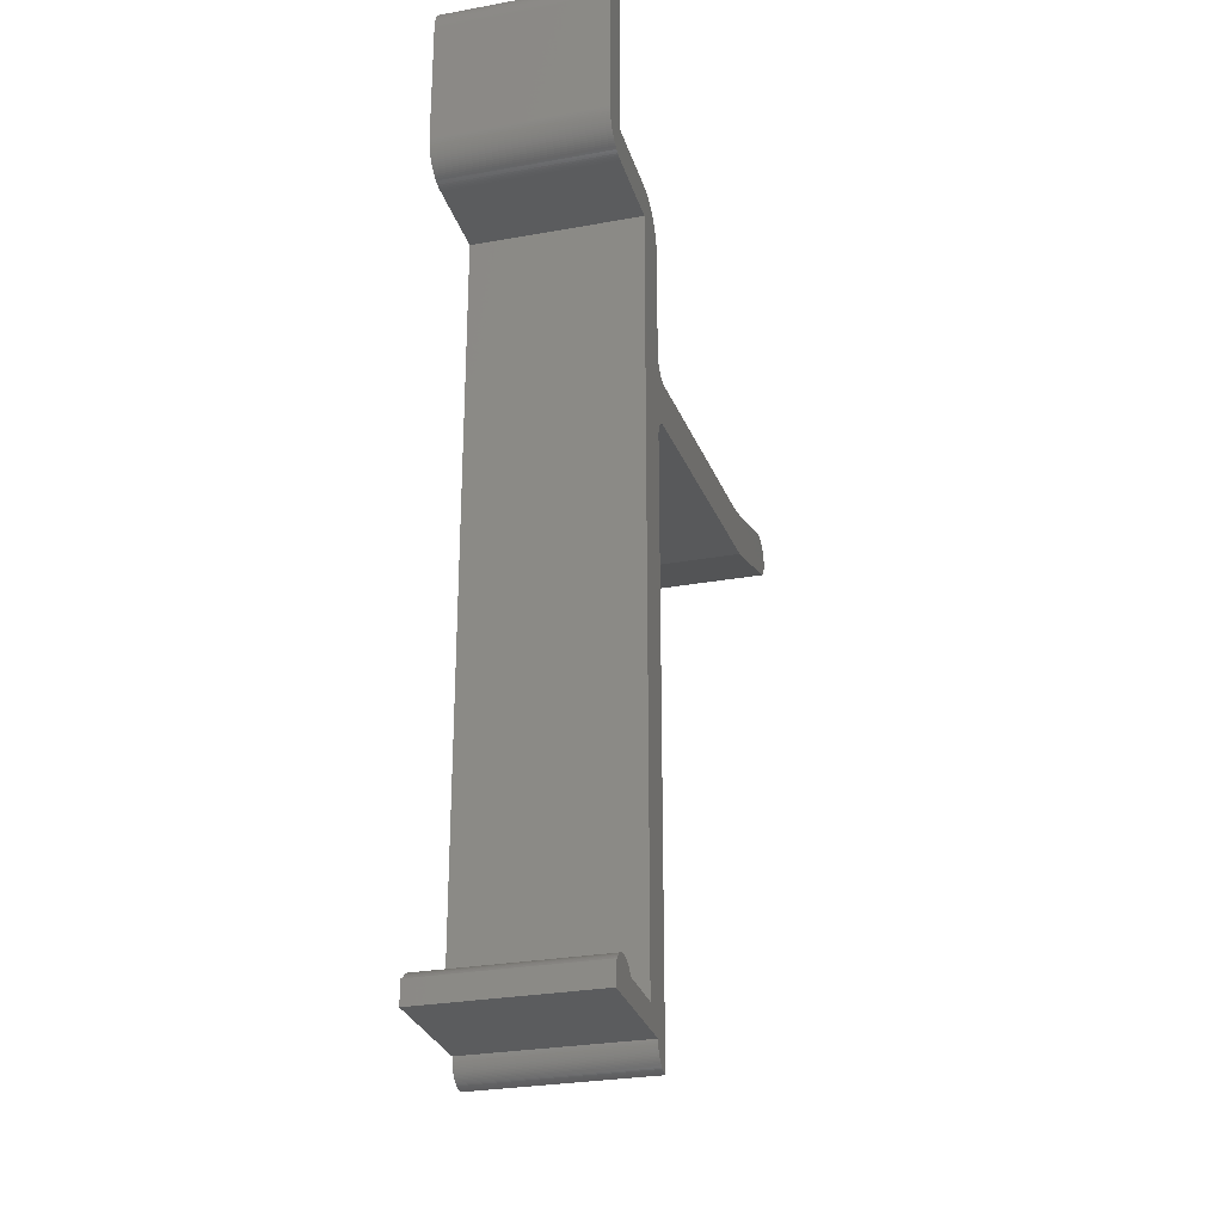
<metadata>
{"format":"stl","ext":"stl","renderer":"f3d","projection":"perspective","resolution":1024,"background":"white","views":[{"elev":-28.0,"azim":-74.6,"up":"+Y"}]}
</metadata>
<code>
# stl→obj: 454 verts, 904 faces
v 4 -4 15
v 4 48.5 0
v 4 48.5 15
v 4 -4 0
v 4 56 15
v 4 66 0
v 4 66 15
v 4 56 0
v -10.5 81.5 15
v -7.5 70 15
v -7.5 84.5 15
v -7.688 84.49 15
v -10.5 70 15
v -7.876 84.48 15
v -10.49 69.81 15
v -8.062 84.45 15
v -7.688 67.01 15
v -7.5 67 15
v -8.246 84.41 15
v -7.876 67.02 15
v -8.427 84.35 15
v -8.062 67.05 15
v -8.604 84.29 15
v -8.246 67.09 15
v -8.777 84.21 15
v -8.427 67.15 15
v -8.945 84.13 15
v -8.604 67.21 15
v -9.107 84.03 15
v -8.777 67.29 15
v -9.263 83.93 15
v -8.945 67.37 15
v -9.412 83.81 15
v -9.107 67.47 15
v -9.554 83.69 15
v -9.263 67.57 15
v -9.687 83.55 15
v -9.412 67.69 15
v -9.812 83.41 15
v -9.554 67.81 15
v -9.927 83.26 15
v -9.687 67.95 15
v -10.03 83.11 15
v -9.812 68.09 15
v -10.13 82.95 15
v -9.927 68.24 15
v -10.21 82.78 15
v -10.03 68.39 15
v -10.29 82.6 15
v -10.13 68.55 15
v -10.35 82.43 15
v -10.21 68.72 15
v -10.41 82.25 15
v -10.29 68.9 15
v -10.45 82.06 15
v -10.35 69.07 15
v -10.48 81.88 15
v -10.41 69.25 15
v -10.49 81.69 15
v -10.45 69.44 15
v -10.48 69.62 15
v 0 67 15
v 0 70 15
v 3.992 66.25 15
v 3.968 66.5 15
v 3.929 66.75 15
v 2 -2 15
v 3.874 66.99 15
v 3.804 67.24 15
v 3.874 -3.996 15
v 3.719 67.47 15
v 3.749 -3.984 15
v 3.619 67.7 15
v 3.505 67.93 15
v 3.625 -3.965 15
v 3.503 -3.937 15
v 3.377 68.14 15
v 3.382 -3.902 15
v 3.236 68.35 15
v 3.264 -3.86 15
v 3.082 68.55 15
v 3.148 -3.81 15
v 3.036 -3.753 15
v 2.916 68.74 15
v 2.928 -3.689 15
v 2.738 68.92 15
v 2.824 -3.618 15
v 2.725 -3.541 15
v 2.55 69.08 15
v 2.631 -3.458 15
v 2.542 -3.369 15
v 2.459 -3.275 15
v 2.351 69.24 15
v 2.382 -3.176 15
v 2.311 -3.072 15
v 2.247 -2.964 15
v 2.143 69.38 15
v 2.19 -2.852 15
v 2.14 -2.736 15
v 2.098 -2.618 15
v 2.063 -2.497 15
v 2.035 -2.375 15
v 2.016 -2.251 15
v 2.004 -2.126 15
v 1.927 69.51 15
v 1.703 69.62 15
v 1.472 69.72 15
v 1.236 69.8 15
v 0.9948 69.87 15
v 0.7495 69.93 15
v 0.5013 69.97 15
v 0.2512 69.99 15
v 0 0 15
v -5.269 0 15
v -5.382 0.1756 15
v -5.311 0.07165 15
v -5.459 0.2748 15
v -5.542 0.3691 15
v -5.631 0.4579 15
v -5.725 0.541 15
v -5.824 0.618 15
v -5.928 0.6887 15
v -6.036 0.7526 15
v -6.148 0.8097 15
v -6.264 0.8596 15
v -6.382 0.9021 15
v -6.503 0.9372 15
v -6.625 0.9646 15
v -6.749 0.9842 15
v -6.874 0.9961 15
v -7 1 15
v -7.126 0.9961 15
v -7.251 0.9842 15
v -7.375 0.9646 15
v -7.497 0.9372 15
v -7.618 0.9021 15
v -7.736 0.8596 15
v -7.852 0.8097 15
v -7.964 0.7526 15
v -8.072 0.6887 15
v -8.731 0 15
v -8.176 0.618 15
v -8.275 0.541 15
v -8.369 0.4579 15
v -8.458 0.3691 15
v -8.541 0.2748 15
v -8.618 0.1756 15
v -8.689 0.07165 15
v -9 -2 15
v -9 0 15
v 44.75 58.58 15
v 44.75 58.33 15
v 44.75 58.46 15
v 44.74 58.71 15
v 44.73 58.21 15
v 44.73 58.83 15
v 44.71 58.08 15
v 44.7 58.96 15
v 44.68 57.96 15
v 44.67 59.08 15
v 44.65 57.84 15
v 44.63 59.2 15
v 44.6 57.72 15
v 44.58 59.31 15
v 44.55 57.61 15
v 44.52 59.43 15
v 44.49 57.5 15
v 44.46 59.53 15
v 44.42 57.39 15
v 44.39 59.64 15
v 44.35 57.29 15
v 44.32 59.74 15
v 44.27 57.19 15
v 44.24 59.84 15
v 44.19 57.1 15
v 44.15 59.93 15
v 44.1 57.01 15
v 44.06 60.01 15
v 44 56.93 15
v 43.96 60.09 15
v 43.9 56.85 15
v 43.86 60.16 15
v 43.8 56.79 15
v 43.75 60.23 15
v 43.69 56.72 15
v 43.64 60.29 15
v 43.57 56.67 15
v 43.52 60.34 15
v 43.46 56.62 15
v 43.41 60.38 15
v 43.34 56.58 15
v 43.29 60.42 15
v 43.16 60.45 15
v 43.04 60.47 15
v 42.92 60.49 15
v 42.79 60.49 15
v 42.66 60.49 15
v 42.54 60.48 15
v 42.41 60.46 15
v 42.29 60.44 15
v 42.17 60.41 15
v 32.94 57.58 15
v 33.78 53.66 15
v 5.854 54.26 15
v 5.503 50.18 15
v 5.791 54.26 15
v 5.584 54.29 15
v 5.382 54.35 15
v 5.382 50.15 15
v 5.187 54.42 15
v 5.187 50.08 15
v 5 54.52 15
v 5 49.98 15
v 4.824 54.63 15
v 4.824 49.87 15
v 4.662 54.76 15
v 4.662 49.74 15
v 4.514 54.91 15
v 4.514 49.59 15
v 4.382 55.07 15
v 4.382 49.43 15
v 4.268 55.25 15
v 4.268 49.25 15
v 4.173 55.44 15
v 4.173 49.06 15
v 4.098 55.63 15
v 4.098 48.87 15
v 4.044 55.83 15
v 4.044 48.67 15
v 4.017 56 15
v 4.017 48.5 15
v 2 -2 0
v 0 0 0
v 0 67 0
v 3.874 -3.996 0
v 3.992 66.25 0
v 3.968 66.5 0
v 3.749 -3.984 0
v 3.929 66.75 0
v 3.625 -3.965 0
v 3.874 66.99 0
v 3.804 67.24 0
v 3.503 -3.937 0
v 3.382 -3.902 0
v 3.719 67.47 0
v 3.264 -3.86 0
v 3.619 67.7 0
v 3.148 -3.81 0
v 3.505 67.93 0
v 3.036 -3.753 0
v 2.928 -3.689 0
v 3.377 68.14 0
v 2.824 -3.618 0
v 3.236 68.35 0
v 2.725 -3.541 0
v 2.631 -3.458 0
v 3.082 68.55 0
v 2.542 -3.369 0
v 2.459 -3.275 0
v 2.382 -3.176 0
v 2.916 68.74 0
v 2.311 -3.072 0
v 2.247 -2.964 0
v 2.19 -2.852 0
v 2.738 68.92 0
v 2.14 -2.736 0
v 2.098 -2.618 0
v 2.063 -2.497 0
v 2.035 -2.375 0
v 2.016 -2.251 0
v 2.004 -2.126 0
v 2.55 69.08 0
v 2.351 69.24 0
v 2.143 69.38 0
v 1.927 69.51 0
v 1.703 69.62 0
v 1.472 69.72 0
v 1.236 69.8 0
v 0.9948 69.87 0
v 0.7495 69.93 0
v 0.5013 69.97 0
v -5.269 0 0
v -5.382 0.1756 0
v -5.311 0.07165 0
v -5.459 0.2748 0
v -5.542 0.3691 0
v -5.631 0.4579 0
v -5.725 0.541 0
v -5.824 0.618 0
v -5.928 0.6887 0
v -6.036 0.7526 0
v -6.148 0.8097 0
v -6.264 0.8596 0
v -6.382 0.9021 0
v -6.503 0.9372 0
v -6.625 0.9646 0
v -6.749 0.9842 0
v -6.874 0.9961 0
v -7 1 0
v -7.126 0.9961 0
v -7.251 0.9842 0
v -7.375 0.9646 0
v -7.497 0.9372 0
v -7.618 0.9021 0
v -7.736 0.8596 0
v -7.852 0.8097 0
v -7.964 0.7526 0
v -8.072 0.6887 0
v -9 -2 0
v -8.731 0 0
v -8.176 0.618 0
v -8.275 0.541 0
v -8.369 0.4579 0
v -8.458 0.3691 0
v -8.541 0.2748 0
v -8.618 0.1756 0
v -8.689 0.07165 0
v -9 0 0
v 44.75 58.33 0
v 44.75 58.58 0
v 44.75 58.46 0
v 44.74 58.71 0
v 44.73 58.21 0
v 44.73 58.83 0
v 44.71 58.08 0
v 44.7 58.96 0
v 44.68 57.96 0
v 44.67 59.08 0
v 44.65 57.84 0
v 44.63 59.2 0
v 44.6 57.72 0
v 44.58 59.31 0
v 44.55 57.61 0
v 44.52 59.43 0
v 44.49 57.5 0
v 44.46 59.53 0
v 44.42 57.39 0
v 44.39 59.64 0
v 44.35 57.29 0
v 44.32 59.74 0
v 44.27 57.19 0
v 44.24 59.84 0
v 44.19 57.1 0
v 44.15 59.93 0
v 44.1 57.01 0
v 44.06 60.01 0
v 44 56.93 0
v 43.96 60.09 0
v 43.9 56.85 0
v 43.86 60.16 0
v 43.8 56.79 0
v 43.75 60.23 0
v 43.69 56.72 0
v 43.64 60.29 0
v 43.57 56.67 0
v 43.52 60.34 0
v 43.46 56.62 0
v 43.41 60.38 0
v 43.34 56.58 0
v 43.29 60.42 0
v 43.16 60.45 0
v 43.04 60.47 0
v 42.92 60.49 0
v 42.79 60.49 0
v 42.66 60.49 0
v 42.54 60.48 0
v 42.41 60.46 0
v 42.29 60.44 0
v 42.17 60.41 0
v 32.94 57.58 0
v 33.78 53.66 0
v 5.854 54.26 0
v 5.503 50.18 0
v 5.791 54.26 0
v 5.584 54.29 0
v 5.382 54.35 0
v 5.382 50.15 0
v 5.187 50.08 0
v 5.187 54.42 0
v 5 49.98 0
v 5 54.52 0
v 4.824 49.87 0
v 4.824 54.63 0
v 4.662 49.74 0
v 4.662 54.76 0
v 4.514 49.59 0
v 4.514 54.91 0
v 4.382 49.43 0
v 4.382 55.07 0
v 4.268 49.25 0
v 4.268 55.25 0
v 4.173 49.06 0
v 4.173 55.44 0
v 4.098 48.87 0
v 4.098 55.63 0
v 4.044 48.67 0
v 4.044 55.83 0
v 4.017 48.5 0
v 4.017 56 0
v 0.2512 69.99 0
v 0 70 0
v -7.5 67 0
v -7.5 70 0
v -7.688 67.01 0
v -7.876 67.02 0
v -10.5 81.5 0
v -10.5 70 0
v -8.062 67.05 0
v -7.5 84.5 0
v -8.246 67.09 0
v -7.688 84.49 0
v -8.427 67.15 0
v -7.876 84.48 0
v -8.604 67.21 0
v -8.062 84.45 0
v -8.777 67.29 0
v -8.246 84.41 0
v -8.945 67.37 0
v -8.427 84.35 0
v -9.107 67.47 0
v -8.604 84.29 0
v -9.263 67.57 0
v -8.777 84.21 0
v -9.412 67.69 0
v -8.945 84.13 0
v -9.554 67.81 0
v -9.107 84.03 0
v -9.687 67.95 0
v -9.263 83.93 0
v -9.812 68.09 0
v -9.412 83.81 0
v -9.927 68.24 0
v -9.554 83.69 0
v -10.03 68.39 0
v -9.687 83.55 0
v -10.13 68.55 0
v -9.812 83.41 0
v -10.21 68.72 0
v -9.927 83.26 0
v -10.29 68.9 0
v -10.03 83.11 0
v -10.35 69.07 0
v -10.13 82.95 0
v -10.41 69.25 0
v -10.21 82.78 0
v -10.45 69.44 0
v -10.29 82.6 0
v -10.48 69.62 0
v -10.35 82.43 0
v -10.49 69.81 0
v -10.41 82.25 0
v -10.45 82.06 0
v -10.48 81.88 0
v -10.49 81.69 0
f 1 2 3
f 2 1 4
f 5 6 7
f 6 5 8
f 9 10 11
f 9 11 12
f 13 10 9
f 9 12 14
f 15 10 13
f 9 14 16
f 10 17 18
f 9 16 19
f 10 20 17
f 9 19 21
f 10 22 20
f 9 21 23
f 10 24 22
f 9 23 25
f 10 26 24
f 9 25 27
f 10 28 26
f 9 27 29
f 10 30 28
f 9 29 31
f 10 32 30
f 9 31 33
f 10 34 32
f 9 33 35
f 10 36 34
f 9 35 37
f 10 38 36
f 9 37 39
f 10 40 38
f 9 39 41
f 10 42 40
f 9 41 43
f 10 44 42
f 9 43 45
f 10 46 44
f 9 45 47
f 10 48 46
f 9 47 49
f 10 50 48
f 9 49 51
f 10 52 50
f 9 51 53
f 10 54 52
f 9 53 55
f 10 56 54
f 9 55 57
f 10 58 56
f 9 57 59
f 10 60 58
f 10 61 60
f 10 15 61
f 10 62 63
f 62 10 18
f 62 5 7
f 5 62 3
f 62 7 64
f 62 64 65
f 62 65 66
f 3 67 1
f 62 66 68
f 62 68 69
f 1 67 70
f 62 69 71
f 70 67 72
f 62 71 73
f 62 73 74
f 72 67 75
f 75 67 76
f 62 74 77
f 76 67 78
f 62 77 79
f 78 67 80
f 62 79 81
f 80 67 82
f 82 67 83
f 62 81 84
f 83 67 85
f 62 84 86
f 85 67 87
f 87 67 88
f 62 86 89
f 88 67 90
f 90 67 91
f 91 67 92
f 62 89 93
f 92 67 94
f 94 67 95
f 95 67 96
f 62 93 97
f 96 67 98
f 98 67 99
f 99 67 100
f 100 67 101
f 101 67 102
f 102 67 103
f 103 67 104
f 62 97 105
f 62 105 106
f 62 106 107
f 62 107 108
f 62 108 109
f 62 109 110
f 62 110 111
f 62 111 112
f 62 112 63
f 3 62 113
f 3 113 67
f 114 67 113
f 115 114 116
f 117 114 115
f 118 114 117
f 119 114 118
f 120 114 119
f 121 114 120
f 122 114 121
f 123 114 122
f 124 114 123
f 125 114 124
f 126 114 125
f 127 114 126
f 128 114 127
f 129 114 128
f 130 114 129
f 131 114 130
f 132 114 131
f 133 114 132
f 134 114 133
f 135 114 134
f 136 114 135
f 137 114 136
f 138 114 137
f 139 114 138
f 140 114 139
f 141 114 140
f 141 140 142
f 141 142 143
f 141 143 144
f 141 144 145
f 141 145 146
f 141 146 147
f 141 147 148
f 114 141 149
f 149 141 150
f 114 149 67
f 151 152 153
f 154 152 151
f 154 155 152
f 156 155 154
f 156 157 155
f 158 157 156
f 158 159 157
f 160 159 158
f 160 161 159
f 162 161 160
f 162 163 161
f 164 163 162
f 164 165 163
f 166 165 164
f 166 167 165
f 168 167 166
f 168 169 167
f 170 169 168
f 170 171 169
f 172 171 170
f 172 173 171
f 174 173 172
f 174 175 173
f 176 175 174
f 176 177 175
f 178 177 176
f 178 179 177
f 180 179 178
f 180 181 179
f 182 181 180
f 182 183 181
f 184 183 182
f 184 185 183
f 186 185 184
f 186 187 185
f 188 187 186
f 188 189 187
f 190 189 188
f 190 191 189
f 192 191 190
f 193 191 192
f 194 191 193
f 195 191 194
f 196 191 195
f 197 191 196
f 198 191 197
f 199 191 198
f 200 191 199
f 201 191 200
f 202 191 201
f 191 202 203
f 204 203 202
f 204 205 203
f 206 205 204
f 207 205 206
f 208 205 207
f 208 209 205
f 210 209 208
f 210 211 209
f 212 211 210
f 212 213 211
f 214 213 212
f 214 215 213
f 216 215 214
f 216 217 215
f 218 217 216
f 218 219 217
f 220 219 218
f 220 221 219
f 222 221 220
f 222 223 221
f 224 223 222
f 224 225 223
f 226 225 224
f 226 227 225
f 228 227 226
f 228 229 227
f 5 228 230
f 228 5 229
f 3 229 5
f 229 3 231
f 232 2 4
f 233 2 232
f 234 2 233
f 2 234 8
f 8 234 6
f 232 4 235
f 6 234 236
f 236 234 237
f 232 235 238
f 237 234 239
f 232 238 240
f 239 234 241
f 241 234 242
f 232 240 243
f 232 243 244
f 242 234 245
f 232 244 246
f 245 234 247
f 232 246 248
f 247 234 249
f 232 248 250
f 232 250 251
f 249 234 252
f 232 251 253
f 252 234 254
f 232 253 255
f 232 255 256
f 254 234 257
f 232 256 258
f 232 258 259
f 232 259 260
f 257 234 261
f 232 260 262
f 232 262 263
f 232 263 264
f 261 234 265
f 232 264 266
f 232 266 267
f 232 267 268
f 232 268 269
f 232 269 270
f 232 270 271
f 265 234 272
f 273 234 274
f 274 234 275
f 275 234 276
f 276 234 277
f 277 234 278
f 278 234 279
f 279 234 280
f 280 234 281
f 272 234 273
f 232 282 233
f 282 283 284
f 282 285 283
f 282 286 285
f 282 287 286
f 282 288 287
f 282 289 288
f 282 290 289
f 282 291 290
f 282 292 291
f 282 293 292
f 282 294 293
f 282 295 294
f 282 296 295
f 282 297 296
f 282 298 297
f 282 299 298
f 282 300 299
f 282 301 300
f 282 302 301
f 282 303 302
f 282 304 303
f 282 305 304
f 282 306 305
f 282 307 306
f 282 308 307
f 309 282 232
f 310 282 309
f 282 310 308
f 308 310 311
f 311 310 312
f 312 310 313
f 313 310 314
f 314 310 315
f 315 310 316
f 316 310 317
f 310 309 318
f 319 320 321
f 319 322 320
f 323 322 319
f 323 324 322
f 325 324 323
f 325 326 324
f 327 326 325
f 327 328 326
f 329 328 327
f 329 330 328
f 331 330 329
f 331 332 330
f 333 332 331
f 333 334 332
f 335 334 333
f 335 336 334
f 337 336 335
f 337 338 336
f 339 338 337
f 339 340 338
f 341 340 339
f 341 342 340
f 343 342 341
f 343 344 342
f 345 344 343
f 345 346 344
f 347 346 345
f 347 348 346
f 349 348 347
f 349 350 348
f 351 350 349
f 351 352 350
f 353 352 351
f 353 354 352
f 355 354 353
f 355 356 354
f 357 356 355
f 357 358 356
f 359 358 357
f 359 360 358
f 359 361 360
f 359 362 361
f 359 363 362
f 359 364 363
f 359 365 364
f 359 366 365
f 359 367 366
f 359 368 367
f 359 369 368
f 370 359 371
f 359 370 369
f 371 372 370
f 373 372 371
f 373 374 372
f 373 375 374
f 376 373 377
f 373 376 375
f 378 376 377
f 378 379 376
f 380 379 378
f 380 381 379
f 382 381 380
f 382 383 381
f 384 383 382
f 384 385 383
f 386 385 384
f 386 387 385
f 388 387 386
f 388 389 387
f 390 389 388
f 390 391 389
f 392 391 390
f 392 393 391
f 394 393 392
f 394 395 393
f 396 395 394
f 396 397 395
f 2 396 398
f 396 2 397
f 8 397 2
f 397 8 399
f 281 234 400
f 234 401 400
f 402 401 234
f 402 403 401
f 404 403 402
f 405 403 404
f 406 403 407
f 408 403 405
f 403 406 409
f 410 403 408
f 409 406 411
f 412 403 410
f 411 406 413
f 414 403 412
f 413 406 415
f 416 403 414
f 415 406 417
f 418 403 416
f 417 406 419
f 420 403 418
f 419 406 421
f 422 403 420
f 421 406 423
f 424 403 422
f 423 406 425
f 426 403 424
f 425 406 427
f 428 403 426
f 427 406 429
f 430 403 428
f 429 406 431
f 432 403 430
f 431 406 433
f 434 403 432
f 433 406 435
f 436 403 434
f 435 406 437
f 438 403 436
f 437 406 439
f 440 403 438
f 439 406 441
f 442 403 440
f 441 406 443
f 444 403 442
f 443 406 445
f 446 403 444
f 445 406 447
f 448 403 446
f 447 406 449
f 450 403 448
f 449 406 451
f 403 450 407
f 451 406 452
f 452 406 453
f 453 406 454
f 233 62 234
f 62 233 113
f 233 114 113
f 114 233 282
f 10 409 11
f 409 10 403
f 407 9 406
f 9 407 13
f 451 51 449
f 51 451 53
f 443 43 441
f 43 443 45
f 417 21 19
f 21 417 419
f 433 37 35
f 37 433 435
f 406 59 454
f 59 406 9
f 452 53 451
f 53 452 55
f 429 33 31
f 33 429 431
f 415 19 16
f 19 415 417
f 454 57 453
f 57 454 59
f 445 45 443
f 45 445 47
f 437 37 435
f 37 437 39
f 449 49 447
f 49 449 51
f 427 31 29
f 31 427 429
f 441 41 439
f 41 441 43
f 421 25 23
f 25 421 423
f 453 55 452
f 55 453 57
f 431 35 33
f 35 431 433
f 425 29 27
f 29 425 427
f 413 16 14
f 16 413 415
f 419 23 21
f 23 419 421
f 409 12 11
f 12 409 411
f 423 27 25
f 27 423 425
f 439 39 437
f 39 439 41
f 447 47 445
f 47 447 49
f 411 14 12
f 14 411 413
f 432 48 434
f 48 432 46
f 412 24 26
f 24 412 410
f 428 40 42
f 40 428 426
f 404 18 17
f 18 404 402
f 410 22 24
f 22 410 408
f 430 46 432
f 46 430 44
f 424 36 38
f 36 424 422
f 420 32 34
f 32 420 418
f 414 26 28
f 26 414 412
f 434 50 436
f 50 434 48
f 426 38 40
f 38 426 424
f 408 20 22
f 20 408 405
f 428 44 430
f 44 428 42
f 440 56 442
f 56 440 54
f 444 60 446
f 60 444 58
f 450 13 407
f 13 450 15
f 442 58 444
f 58 442 56
f 405 17 20
f 17 405 404
f 436 52 438
f 52 436 50
f 418 30 32
f 30 418 416
f 446 61 448
f 61 446 60
f 422 34 36
f 34 422 420
f 416 28 30
f 28 416 414
f 438 54 440
f 54 438 52
f 448 15 450
f 15 448 61
f 401 10 63
f 10 401 403
f 402 62 18
f 62 402 234
f 84 265 86
f 265 84 261
f 278 109 108
f 109 278 279
f 74 252 77
f 252 74 249
f 276 107 106
f 107 276 277
f 400 63 112
f 63 400 401
f 275 106 105
f 106 275 276
f 277 108 107
f 108 277 278
f 274 105 97
f 105 274 275
f 73 249 74
f 249 73 247
f 279 110 109
f 110 279 280
f 69 245 71
f 245 69 242
f 77 254 79
f 254 77 252
f 68 242 69
f 242 68 241
f 273 97 93
f 97 273 274
f 66 241 68
f 241 66 239
f 79 257 81
f 257 79 254
f 280 111 110
f 111 280 281
f 281 112 111
f 112 281 400
f 71 247 73
f 247 71 245
f 272 93 89
f 93 272 273
f 81 261 84
f 261 81 257
f 64 237 65
f 237 64 236
f 7 236 64
f 236 7 6
f 265 89 86
f 89 265 272
f 65 239 66
f 239 65 237
f 300 133 132
f 133 300 301
f 307 140 139
f 140 307 308
f 116 283 115
f 283 116 284
f 301 134 133
f 134 301 302
f 114 284 116
f 284 114 282
f 310 148 317
f 148 310 141
f 314 144 313
f 144 314 145
f 291 124 123
f 124 291 292
f 294 127 126
f 127 294 295
f 311 143 142
f 143 311 312
f 117 286 118
f 286 117 285
f 312 144 143
f 144 312 313
f 115 285 117
f 285 115 283
f 293 126 125
f 126 293 294
f 306 139 138
f 139 306 307
f 290 123 122
f 123 290 291
f 288 121 120
f 121 288 289
f 298 131 130
f 131 298 299
f 303 136 135
f 136 303 304
f 296 129 128
f 129 296 297
f 304 137 136
f 137 304 305
f 316 146 315
f 146 316 147
f 297 130 129
f 130 297 298
f 299 132 131
f 132 299 300
f 118 287 119
f 287 118 286
f 287 120 119
f 120 287 288
f 292 125 124
f 125 292 293
f 289 122 121
f 122 289 290
f 295 128 127
f 128 295 296
f 308 142 140
f 142 308 311
f 302 135 134
f 135 302 303
f 317 147 316
f 147 317 148
f 305 138 137
f 138 305 306
f 315 145 314
f 145 315 146
f 310 150 141
f 150 310 318
f 309 67 149
f 67 309 232
f 309 150 318
f 150 309 149
f 259 94 260
f 94 259 92
f 235 1 70
f 1 235 4
f 244 76 78
f 76 244 243
f 260 95 262
f 95 260 94
f 240 72 75
f 72 240 238
f 268 102 269
f 102 268 101
f 250 82 83
f 82 250 248
f 256 88 90
f 88 256 255
f 269 103 270
f 103 269 102
f 262 96 263
f 96 262 95
f 243 75 76
f 75 243 240
f 251 83 85
f 83 251 250
f 255 87 88
f 87 255 253
f 267 101 268
f 101 267 100
f 266 100 267
f 100 266 99
f 246 78 80
f 78 246 244
f 253 85 87
f 85 253 251
f 238 70 72
f 70 238 235
f 256 91 258
f 91 256 90
f 258 92 259
f 92 258 91
f 263 98 264
f 98 263 96
f 270 104 271
f 104 270 103
f 248 80 82
f 80 248 246
f 264 99 266
f 99 264 98
f 271 67 232
f 67 271 104
f 369 202 201
f 202 369 370
f 371 191 203
f 191 371 359
f 347 177 179
f 177 347 345
f 167 333 165
f 333 167 335
f 357 187 189
f 187 357 355
f 355 185 187
f 185 355 353
f 349 179 181
f 179 349 347
f 164 334 166
f 334 164 332
f 350 184 182
f 184 350 352
f 175 341 173
f 341 175 343
f 364 197 196
f 197 364 365
f 151 322 154
f 322 151 320
f 353 183 185
f 183 353 351
f 170 340 172
f 340 170 338
f 155 319 152
f 319 155 323
f 363 196 195
f 196 363 364
f 360 193 192
f 193 360 361
f 153 320 151
f 320 153 321
f 165 331 163
f 331 165 333
f 154 324 156
f 324 154 322
f 171 337 169
f 337 171 339
f 159 325 157
f 325 159 327
f 156 326 158
f 326 156 324
f 359 189 191
f 189 359 357
f 172 342 174
f 342 172 340
f 157 323 155
f 323 157 325
f 361 194 193
f 194 361 362
f 352 186 184
f 186 352 354
f 344 178 176
f 178 344 346
f 158 328 160
f 328 158 326
f 173 339 171
f 339 173 341
f 351 181 183
f 181 351 349
f 348 182 180
f 182 348 350
f 161 327 159
f 327 161 329
f 345 175 177
f 175 345 343
f 162 332 164
f 332 162 330
f 169 335 167
f 335 169 337
f 368 201 200
f 201 368 369
f 163 329 161
f 329 163 331
f 346 180 178
f 180 346 348
f 174 344 176
f 344 174 342
f 166 336 168
f 336 166 334
f 365 198 197
f 198 365 366
f 152 321 153
f 321 152 319
f 168 338 170
f 338 168 336
f 366 199 198
f 199 366 367
f 367 200 199
f 200 367 368
f 160 330 162
f 330 160 328
f 358 192 190
f 192 358 360
f 354 188 186
f 188 354 356
f 362 195 194
f 195 362 363
f 356 190 188
f 190 356 358
f 370 204 202
f 204 370 372
f 373 203 205
f 203 373 371
f 2 231 3
f 231 2 398
f 380 211 213
f 211 380 378
f 384 215 217
f 215 384 382
f 219 384 217
f 384 219 386
f 377 205 209
f 205 377 373
f 221 386 219
f 386 221 388
f 231 396 229
f 396 231 398
f 382 213 215
f 213 382 380
f 225 390 223
f 390 225 392
f 378 209 211
f 209 378 377
f 227 392 225
f 392 227 394
f 223 388 221
f 388 223 390
f 229 394 227
f 394 229 396
f 399 5 230
f 5 399 8
f 224 395 226
f 395 224 393
f 218 389 220
f 389 218 387
f 372 206 204
f 206 372 374
f 374 207 206
f 207 374 375
f 381 214 212
f 214 381 383
f 220 391 222
f 391 220 389
f 228 399 230
f 399 228 397
f 383 216 214
f 216 383 385
f 379 212 210
f 212 379 381
f 222 393 224
f 393 222 391
f 216 387 218
f 387 216 385
f 226 397 228
f 397 226 395
f 376 210 208
f 210 376 379
f 375 208 207
f 208 375 376

</code>
